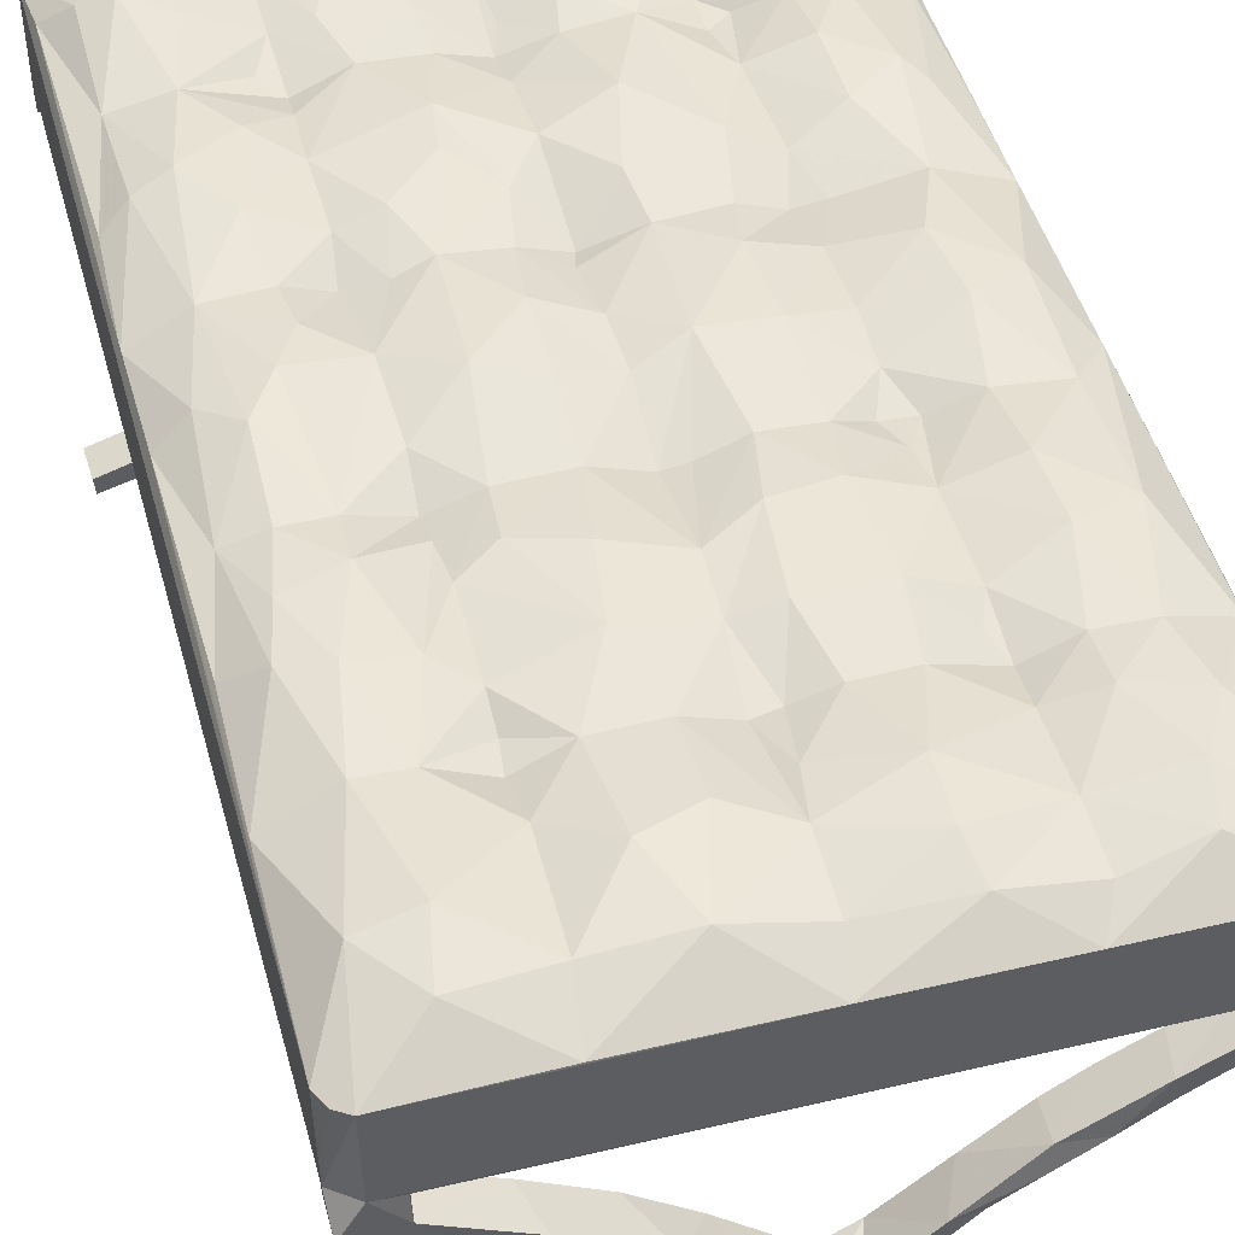
<metadata>
{"format":"obj","ext":"obj","renderer":"f3d","projection":"perspective","resolution":1024,"background":"white","views":[{"elev":47.2,"azim":164.8,"up":"+Z"}]}
</metadata>
<code>
v -0.2894 -0.5171 -0.3623
v -0.2935 -0.5177 -0.3464
v -0.2303 -0.5186 -0.3442
v -0.2161 -0.5179 -0.3225
v -0.2901 -0.4816 -0.3621
v -0.2937 -0.4816 -0.3465
v -0.2291 -0.4815 -0.3442
v -0.2195 -0.4814 -0.3235
v -0.1574 -0.5182 -0.3134
v -0.1636 -0.4813 -0.3171
v -0.1275 -0.5178 -0.2761
v -0.1298 -0.4815 -0.2774
v -0.08681 -0.4814 -0.2704
v -0.0784 -0.5185 -0.2617
v -0.06825 -0.4813 -0.2321
v -0.06918 -0.5182 -0.2331
v -0.02232 -0.481 -0.1869
v -0.003484 -0.5179 -0.1992
v -0.01999 -0.5179 -0.1831
v 0.02226 -0.5181 -0.2103
v -0.00335 -0.4822 -0.1991
v 0.01622 -0.4815 -0.1734
v -0.03472 -0.5178 -0.1481
v -0.1127 -0.518 -0.08005
v -0.02417 -0.4813 -0.1573
v -0.07337 -0.5174 -0.09032
v -0.1033 -0.4818 -0.08771
v -0.06883 -0.4809 -0.09368
v -0.008394 -0.5176 -0.1473
v 0.001703 -0.4815 -0.1512
v -0.2921 -0.5166 0.01658
v -0.2352 -0.5178 -0.007742
v -0.2666 -0.5209 0.04145
v -0.2939 -0.499 0.1187
v -0.2807 -0.5209 0.1218
v -0.2905 -0.4816 0.0154
v -0.2937 -0.4618 0.03818
v -0.2396 -0.4805 0.01363
v -0.2363 -0.4649 0.03802
v -0.1743 -0.5176 -0.03968
v -0.1876 -0.4823 -0.0319
v -0.1928 -0.5182 -0.01097
v -0.1664 -0.4812 -0.02484
v -0.2399 -0.5171 0.01412
v -0.2347 -0.5188 0.03817
v 0.2466 -0.5186 0.03814
v -0.2598 -0.5178 0.1241
v -0.2868 -0.3161 0.1277
v -0.262 -0.4112 0.1491
v -0.2328 -0.4454 0.156
v -0.2187 -0.4842 0.1439
v -0.1495 -0.4842 0.1372
v -0.2348 -0.3163 0.1473
v -0.1968 -0.4027 0.1574
v -0.1391 -0.5178 -0.0419
v 0.2695 -0.5209 0.04254
v 0.2605 -0.5211 0.1209
v -0.07668 -0.5146 0.1267
v -0.07126 -0.4687 0.1513
v 0.1393 -0.518 0.1234
v -0.1458 -0.4202 0.1479
v -0.07385 -0.4297 0.1591
v -0.1396 -0.3361 0.1361
v -0.1282 -0.3841 0.1509
v -0.00337 -0.4887 0.1354
v -0.00103 -0.4291 0.149
v -0.04965 -0.357 0.153
v -0.000789 -0.402 0.1477
v -0.00649 -0.3434 0.1386
v -0.2911 0.4265 0.03815
v -0.2938 0.445 0.0425
v -0.2912 -0.1172 0.1252
v -0.2442 -0.2203 0.1568
v -0.288 -0.2179 0.1301
v -0.2593 -0.1999 0.1498
v -0.2939 0.4495 0.1193
v -0.1999 -0.3182 0.146
v -0.2006 -0.2577 0.1562
v -0.1603 -0.3193 0.1339
v -0.1464 -0.2503 0.1465
v -0.2008 -0.1891 0.1568
v -0.2387 0.4293 0.03814
v -0.2592 -0.01586 0.1509
v -0.2914 0.04005 0.1253
v -0.2322 -0.1201 0.1474
v -0.1526 -0.1635 0.1441
v -0.1665 -0.1197 0.1367
v -0.2075 -0.05649 0.1571
v -0.2147 0.008637 0.1582
v -0.1392 -0.2999 0.1376
v -0.09556 -0.32 0.1468
v -0.1168 -0.1847 0.1536
v -0.06176 -0.2396 0.1582
v -0.04243 -0.3162 0.1441
v 0.002222 -0.3168 0.132
v -6.692e-06 -0.2782 0.1418
v -0.04369 -0.165 0.153
v -0.001455 -0.2144 0.1492
v -0.1406 -0.1216 0.1317
v -0.1049 -0.1227 0.1445
v -0.04938 -0.1166 0.1462
v -0.1462 -0.06999 0.1439
v -0.1483 -0.007137 0.1474
v -0.1008 -0.001553 0.1577
v -0.0963 -0.07679 0.1542
v -0.001067 -0.1185 0.1311
v 0.004479 -0.09754 0.1375
v -0.04415 -0.007216 0.1571
v 0.0004499 -0.04214 0.1473
v -0.2899 0.4442 -0.3631
v -0.2904 0.4414 -0.3458
v -0.2903 0.4756 -0.362
v -0.2921 0.4782 -0.348
v -0.2135 0.4771 -0.3387
v -0.235 0.4447 -0.3291
v -0.2149 0.477 -0.3222
v -0.2169 0.4424 -0.3395
v -0.1556 0.4424 -0.294
v -0.1479 0.4415 -0.3079
v -0.1428 0.4786 -0.286
v -0.12 0.4765 -0.2918
v -0.08742 0.4778 -0.2488
v -0.07147 0.4427 -0.2564
v -0.07127 0.4433 -0.235
v -0.06426 0.4776 -0.25
v -0.007105 0.4415 -0.2007
v -0.0217 0.4413 -0.1863
v -0.02187 0.4788 -0.1872
v 0.01669 0.4417 -0.1703
v -0.003062 0.4769 -0.1979
v -0.07005 0.4447 -0.1146
v -0.08699 0.4405 -0.09097
v -0.08358 0.475 -0.1032
v -0.02431 0.4761 -0.158
v -0.02349 0.4415 -0.1363
v -0.07523 0.4436 -0.08875
v -0.05969 0.4778 -0.1035
v -0.02212 0.4414 -0.159
v 0.009881 0.4445 -0.1486
v -0.01207 0.4781 -0.1455
v 0.01026 0.4758 -0.1481
v -0.2596 0.07984 0.1415
v -0.2586 0.1899 0.1514
v -0.2032 0.07861 0.1466
v -0.148 0.04075 0.1421
v -0.2058 0.1448 0.1572
v -0.1469 0.1509 0.1464
v -0.2083 0.2061 0.1584
v -0.2905 0.2755 0.1257
v -0.2825 0.3858 0.1353
v -0.2465 0.3438 0.1536
v -0.2372 0.28 0.1463
v -0.193 0.2776 0.1448
v -0.1913 0.3258 0.1532
v -0.1467 0.3225 0.1423
v -0.1616 0.0786 0.1339
v -0.1343 0.07686 0.1339
v -0.1042 0.07947 0.1444
v -0.1443 0.1084 0.1397
v -0.05748 0.07864 0.1465
v -0.09432 0.1351 0.1558
v -0.01882 0.08231 0.1358
v -0.001088 0.00927 0.1468
v 0.001725 0.0812 0.1314
v -0.04477 0.1398 0.1544
v -0.0007986 0.163 0.1476
v -0.2321 0.4757 0.03819
v -0.1489 0.2305 0.1445
v -0.1023 0.2204 0.1556
v -0.1394 0.2559 0.1384
v -0.1495 0.2809 0.1311
v -0.1463 0.3932 0.1481
v -0.09687 0.279 0.146
v -0.07488 0.3495 0.1586
v -0.03683 0.2173 0.1539
v 0.001367 0.2174 0.146
v -0.05013 0.2797 0.1452
v -0.008408 0.3301 0.1454
v -0.01565 0.2788 0.1342
v 0.006284 0.2818 0.1324
v -0.288 0.4448 0.01399
v -0.2916 0.4784 0.01667
v -0.2155 0.4428 -0.01635
v -0.2376 0.4412 0.009877
v -0.2868 0.4748 0.04147
v -0.2819 0.476 0.1212
v -0.2353 0.477 -0.0076
v -0.192 0.4766 -0.03234
v -0.1398 0.4446 -0.06262
v -0.1554 0.4409 -0.0341
v -0.194 0.4424 -0.01119
v -0.1879 0.4768 -0.01352
v -0.2429 0.444 0.0265
v -0.2424 0.4776 0.01506
v 0.27 0.4761 0.0427
v -0.2605 0.436 0.1385
v -0.2205 0.3915 0.1585
v -0.2111 0.4349 0.1484
v -0.1334 0.4764 0.1222
v -0.1489 0.4437 0.1372
v -0.1221 0.4416 -0.05402
v -0.155 0.4788 -0.05268
v -0.1155 0.4789 -0.0764
v -0.1204 0.4747 -0.05339
v -0.07311 0.4022 0.1576
v -0.07996 0.4406 0.146
v 0.2716 0.4762 0.1209
v -0.0006029 0.374 0.1489
v -0.0006254 0.4356 0.1399
v 0.007166 0.4762 0.123
v 0.0962 -0.5167 -0.2742
v 0.1044 -0.5181 -0.2586
v 0.1605 -0.5176 -0.2945
v 0.1701 -0.5181 -0.319
v 0.1076 -0.4815 -0.2824
v 0.1419 -0.4817 -0.2847
v 0.2187 -0.5176 -0.3221
v 0.1744 -0.4815 -0.321
v 0.05565 -0.5173 -0.2188
v 0.01528 -0.5181 -0.1734
v 0.03687 -0.4821 -0.2239
v 0.06175 -0.4816 -0.2245
v 0.01506 -0.5172 -0.1442
v 0.06477 -0.5181 -0.1217
v 0.08415 -0.5181 -0.08344
v 0.05921 -0.4814 -0.127
v 0.07695 -0.4812 -0.08844
v 0.126 -0.5182 -0.07235
v 0.1224 -0.4814 -0.07522
v 0.2199 -0.5178 -0.3391
v 0.2243 -0.4816 -0.3239
v 0.2443 -0.4814 -0.3485
v 0.2856 -0.5172 -0.3619
v 0.29 -0.5178 -0.3452
v 0.289 -0.4817 -0.3446
v 0.2871 -0.4823 -0.3612
v 0.1449 -0.5178 -0.03828
v 0.1603 -0.4811 -0.02978
v 0.2206 -0.5179 -0.01589
v 0.2136 -0.4814 -0.01918
v 0.08069 -0.4734 0.1492
v 0.0486 -0.3642 0.1544
v 0.08806 -0.4285 0.1577
v 0.1431 -0.4448 0.147
v 0.225 -0.4754 0.148
v 0.11 -0.3652 0.1515
v 0.1428 -0.3664 0.1434
v 0.194 -0.3853 0.1563
v 0.2375 -0.5169 0.00939
v 0.2465 -0.4805 0.01613
v 0.2885 -0.5163 0.01467
v 0.2902 -0.4836 0.01546
v 0.2459 -0.4678 0.03804
v 0.2901 -0.4563 0.03821
v 0.2838 -0.5149 0.1232
v 0.2905 -0.495 0.1195
v 0.2333 -0.4149 0.158
v 0.2605 -0.4227 0.148
v 0.2865 -0.4355 0.1286
v 0.04212 -0.3157 0.1447
v 0.05907 -0.2513 0.158
v 0.09443 -0.3179 0.1458
v 0.02926 -0.1659 0.1511
v 0.06376 -0.2086 0.1582
v 0.1067 -0.1691 0.153
v 0.1411 -0.3111 0.132
v 0.1424 -0.2827 0.1412
v 0.1582 -0.333 0.1366
v 0.2109 -0.32 0.1476
v 0.179 -0.2676 0.1523
v 0.1449 -0.2291 0.1479
v 0.1437 -0.1635 0.1432
v 0.1955 -0.1859 0.1566
v 0.03737 -0.1193 0.1436
v 0.08685 -0.1215 0.1473
v 0.1174 -0.1146 0.1402
v 0.04489 -0.06143 0.1551
v 0.04499 0.009807 0.1562
v 0.09239 -0.01277 0.1583
v 0.1497 -0.1207 0.1316
v 0.1865 -0.1225 0.1441
v 0.1433 -0.04389 0.1475
v 0.1829 -0.07831 0.1517
v 0.2041 -0.03726 0.1587
v 0.2614 -0.3179 0.1385
v 0.2286 -0.2348 0.1574
v 0.2596 -0.223 0.1483
v 0.283 -0.2088 0.1317
v 0.2877 -0.1086 0.1254
v 0.2387 -0.117 0.146
v 0.229 0.002257 0.1572
v 0.2581 -0.02546 0.1488
v 0.2865 -0.01329 0.1285
v 0.2905 0.4522 0.1191
v 0.1028 0.4446 -0.2795
v 0.09631 0.4412 -0.2532
v 0.0931 0.4755 -0.2709
v 0.1621 0.4421 -0.2963
v 0.112 0.4772 -0.2656
v 0.1658 0.478 -0.2987
v 0.1605 0.4747 -0.3137
v 0.1662 0.442 -0.3158
v 0.1198 0.4454 -0.2699
v 0.01941 0.4417 -0.2043
v 0.04992 0.4418 -0.2336
v 0.03139 0.4756 -0.217
v 0.03808 0.4443 -0.2024
v 0.05875 0.4768 -0.2226
v 0.02199 0.4776 -0.1859
v 0.06598 0.4454 -0.2285
v 0.02165 0.476 -0.1639
v 0.06554 0.4435 -0.1207
v 0.07293 0.4418 -0.09365
v 0.09541 0.4778 -0.07324
v 0.123 0.4412 -0.05446
v 0.06961 0.4763 -0.1173
v 0.1271 0.478 -0.07136
v 0.2138 0.4424 -0.3366
v 0.2176 0.4775 -0.3377
v 0.2181 0.4431 -0.3223
v 0.2243 0.4775 -0.3249
v 0.2861 0.4444 -0.3613
v 0.2817 0.4771 -0.3586
v 0.282 0.4425 -0.3432
v 0.2908 0.4742 -0.3454
v 0.2464 0.4244 0.03812
v 0.04656 0.07909 0.1459
v 0.1035 0.07908 0.1442
v 0.05909 0.1482 0.1576
v 0.1077 0.1286 0.1524
v 0.1418 0.03382 0.1434
v 0.1921 0.08084 0.146
v 0.1453 0.08002 0.1311
v 0.1415 0.151 0.1472
v 0.1442 0.1098 0.1407
v 0.1939 0.1239 0.1537
v 0.1712 0.2066 0.1536
v 0.06841 0.2136 0.1583
v 0.04756 0.2794 0.1457
v 0.04774 0.3493 0.1567
v 0.1017 0.2791 0.1443
v 0.09546 0.3652 0.1581
v 0.1424 0.2297 0.1443
v 0.1918 0.2781 0.1456
v 0.1426 0.2603 0.1343
v 0.1456 0.2862 0.1314
v 0.1426 0.3305 0.1447
v 0.2875 0.427 0.03815
v 0.2902 0.4602 0.04208
v 0.2311 0.08164 0.1469
v 0.2656 0.08029 0.1366
v 0.243 0.1402 0.1524
v 0.254 0.1907 0.1517
v 0.2846 0.1757 0.1299
v 0.2181 0.2021 0.1578
v 0.2311 0.2779 0.1474
v 0.2877 0.2862 0.1246
v 0.2563 0.3862 0.1506
v 0.2465 0.4738 0.03789
v 0.1322 0.4419 -0.06819
v 0.1835 0.4417 -0.01738
v 0.2146 0.4428 -0.01859
v 0.2117 0.4768 -0.02006
v 0.1717 0.4782 -0.02398
v 0.06986 0.4279 0.1517
v 0.1442 0.4254 0.1436
v 0.2086 0.3809 0.1594
v 0.1513 0.4759 0.1231
v 0.219 0.4339 0.1492
v 0.2409 0.4408 0.01037
v 0.2452 0.477 0.01463
v 0.2882 0.4429 0.01347
v 0.2499 0.4411 0.02619
v 0.2887 0.4787 0.01474
v 0.2838 0.4699 0.123
f 1 3 2
f 3 4 2
f 1 6 5
f 1 2 6
f 1 5 7
f 1 7 3
f 2 8 6
f 2 4 8
f 5 6 7
f 7 6 8
f 3 9 4
f 3 7 10
f 3 10 9
f 4 9 11
f 4 12 8
f 4 11 12
f 7 8 10
f 8 12 10
f 9 10 13
f 9 14 11
f 9 13 14
f 10 12 13
f 12 15 13
f 14 16 11
f 11 16 15
f 11 15 12
f 16 17 15
f 14 18 16
f 16 20 19
f 16 18 20
f 18 14 21
f 16 19 17
f 15 17 13
f 14 13 21
f 13 22 21
f 23 24 27
f 25 23 27
f 25 27 28
f 23 25 19
f 19 20 23
f 23 29 26
f 19 25 17
f 17 25 30
f 13 17 22
f 26 29 28
f 29 30 28
f 25 28 30
f 32 33 31
f 31 35 34
f 31 33 35
f 36 31 37
f 31 36 32
f 36 37 38
f 38 37 39
f 40 42 32
f 40 32 41
f 32 44 33
f 33 44 45
f 44 39 45
f 44 38 39
f 32 36 41
f 44 43 38
f 41 36 43
f 36 38 43
f 32 42 44
f 43 44 42
f 45 39 46
f 31 34 37
f 35 47 34
f 34 49 48
f 34 50 49
f 47 51 50
f 34 47 50
f 47 52 51
f 51 52 50
f 50 53 49
f 50 54 53
f 50 52 54
f 40 55 42
f 42 55 43
f 40 24 55
f 41 24 40
f 41 27 24
f 41 43 27
f 24 26 55
f 26 43 55
f 26 28 43
f 28 27 43
f 45 56 33
f 23 26 24
f 33 56 35
f 47 58 52
f 56 57 35
f 47 60 58
f 35 60 47
f 52 58 59
f 52 61 54
f 61 64 63
f 52 59 62
f 52 62 61
f 62 64 61
f 58 65 59
f 58 60 65
f 59 65 66
f 64 62 67
f 59 66 62
f 62 66 68
f 62 68 67
f 69 67 68
f 70 37 71
f 39 37 46
f 34 48 72
f 72 48 74
f 34 72 76
f 74 48 75
f 49 53 48
f 48 53 73
f 53 54 77
f 53 77 78
f 77 79 80
f 77 80 78
f 48 73 75
f 73 53 78
f 73 78 81
f 74 75 72
f 76 72 84
f 72 83 84
f 75 85 72
f 75 73 85
f 73 81 85
f 81 86 85
f 87 85 86
f 72 85 83
f 85 88 83
f 85 87 88
f 61 63 77
f 54 61 77
f 77 63 79
f 63 90 79
f 63 64 91
f 64 67 91
f 63 91 90
f 79 90 80
f 78 80 81
f 81 80 86
f 80 92 86
f 90 91 80
f 80 91 92
f 91 93 92
f 91 67 94
f 91 94 93
f 67 69 94
f 69 95 94
f 94 95 96
f 93 97 92
f 94 96 93
f 93 96 98
f 93 98 97
f 37 82 46
f 99 87 86
f 86 92 99
f 92 100 99
f 92 101 100
f 88 87 102
f 87 99 102
f 88 103 89
f 88 102 103
f 102 104 103
f 99 105 102
f 99 100 105
f 102 105 104
f 92 97 101
f 97 106 101
f 98 106 97
f 100 101 105
f 105 101 108
f 104 105 108
f 101 106 107
f 107 109 101
f 108 101 109
f 110 111 113
f 110 112 114
f 115 116 111
f 112 110 113
f 112 113 114
f 111 116 113
f 110 117 111
f 117 110 114
f 111 117 115
f 113 116 114
f 117 118 115
f 117 119 118
f 117 114 119
f 115 118 116
f 114 116 120
f 119 114 121
f 114 120 121
f 118 120 116
f 118 122 120
f 119 121 123
f 120 122 121
f 118 124 122
f 118 119 124
f 123 121 125
f 121 122 125
f 123 126 119
f 119 127 124
f 119 126 127
f 122 128 125
f 122 124 128
f 127 128 124
f 123 130 126
f 126 129 127
f 123 125 130
f 125 128 130
f 131 135 132
f 132 135 136
f 134 131 133
f 134 133 137
f 138 131 134
f 131 138 135
f 136 135 137
f 138 139 135
f 139 141 135
f 127 134 128
f 127 138 134
f 128 134 140
f 134 137 140
f 135 140 137
f 141 140 135
f 37 34 71
f 37 70 82
f 84 83 142
f 84 142 143
f 83 88 89
f 142 83 89
f 142 89 144
f 89 145 144
f 142 144 146
f 142 146 143
f 144 147 146
f 84 143 149
f 76 84 149
f 71 34 76
f 149 151 150
f 143 146 148
f 149 143 152
f 143 148 152
f 149 152 151
f 148 153 152
f 152 153 154
f 152 154 151
f 155 154 153
f 89 103 145
f 145 156 144
f 145 157 156
f 103 104 145
f 145 104 158
f 145 158 157
f 144 156 147
f 156 159 147
f 156 157 159
f 157 158 159
f 158 160 161
f 159 161 147
f 159 158 161
f 104 108 160
f 108 109 163
f 162 160 108
f 164 162 108
f 163 164 108
f 158 104 160
f 161 160 165
f 160 166 165
f 160 162 166
f 146 147 148
f 147 168 148
f 147 169 168
f 153 148 168
f 147 161 169
f 170 168 169
f 170 171 168
f 153 168 171
f 153 171 155
f 154 155 172
f 171 170 173
f 170 169 173
f 171 173 155
f 155 173 174
f 161 165 175
f 161 175 169
f 165 176 175
f 165 166 176
f 169 177 173
f 169 175 177
f 173 177 174
f 177 178 174
f 179 177 175
f 175 176 179
f 179 176 180
f 177 179 178
f 179 180 178
f 181 70 182
f 70 71 182
f 181 183 184
f 183 181 182
f 181 82 70
f 181 184 82
f 71 185 182
f 71 76 185
f 185 76 186
f 183 187 188
f 189 183 188
f 183 190 191
f 188 187 192
f 184 193 82
f 183 191 184
f 193 184 194
f 194 184 192
f 193 167 82
f 183 182 187
f 187 182 194
f 182 167 194
f 182 185 167
f 193 194 167
f 184 191 192
f 187 194 192
f 167 186 195
f 149 150 76
f 150 196 76
f 186 76 196
f 151 197 196
f 150 151 196
f 151 154 197
f 154 172 197
f 197 172 198
f 197 198 196
f 186 196 198
f 185 186 167
f 199 198 200
f 186 198 199
f 183 189 190
f 189 201 190
f 189 202 203
f 189 188 202
f 188 192 202
f 190 204 192
f 191 190 192
f 192 204 202
f 131 132 189
f 131 189 203
f 189 132 201
f 132 136 201
f 136 204 201
f 131 203 133
f 190 201 204
f 202 204 203
f 133 203 137
f 204 137 203
f 204 136 137
f 155 174 172
f 174 205 172
f 198 172 200
f 200 172 206
f 205 206 172
f 186 199 207
f 200 206 199
f 174 178 208
f 174 208 205
f 208 209 205
f 205 209 206
f 206 209 210
f 186 207 195
f 206 210 199
f 207 199 210
f 211 213 212
f 211 214 213
f 211 215 214
f 214 217 213
f 214 215 218
f 215 216 218
f 20 219 220
f 20 21 221
f 20 18 21
f 221 21 222
f 21 22 222
f 220 219 22
f 222 22 219
f 20 215 211
f 211 212 20
f 20 212 219
f 219 212 222
f 221 215 20
f 221 216 215
f 221 222 216
f 20 220 23
f 23 223 29
f 23 220 223
f 29 223 30
f 220 225 223
f 220 22 224
f 22 17 226
f 223 227 30
f 30 227 17
f 220 224 225
f 224 22 226
f 17 227 226
f 224 226 229
f 222 212 216
f 212 213 216
f 214 218 230
f 232 230 218
f 218 231 232
f 218 216 231
f 231 213 217
f 231 216 213
f 230 233 214
f 214 234 217
f 214 233 234
f 230 232 233
f 217 234 231
f 232 231 235
f 233 232 236
f 231 234 235
f 232 235 236
f 233 236 234
f 236 235 234
f 223 225 227
f 45 46 56
f 224 237 225
f 224 228 237
f 228 224 229
f 225 237 227
f 226 238 229
f 226 227 238
f 237 238 227
f 229 238 240
f 65 60 241
f 68 66 242
f 65 243 66
f 65 241 243
f 66 243 242
f 60 244 241
f 35 57 60
f 60 245 244
f 241 244 243
f 242 243 246
f 243 244 246
f 244 247 246
f 244 248 247
f 239 228 240
f 228 239 237
f 228 229 240
f 237 239 249
f 237 249 238
f 238 249 250
f 240 238 250
f 239 46 249
f 239 240 252
f 249 46 250
f 46 253 250
f 239 251 46
f 46 251 56
f 239 252 251
f 240 250 252
f 250 253 252
f 252 253 254
f 251 252 256
f 252 254 256
f 60 57 245
f 57 256 245
f 244 245 257
f 244 257 248
f 245 258 257
f 56 251 255
f 56 255 57
f 255 251 256
f 255 256 57
f 256 259 258
f 245 256 258
f 69 68 95
f 68 242 95
f 242 260 95
f 95 260 96
f 260 242 262
f 242 246 262
f 260 262 261
f 96 261 98
f 96 260 261
f 98 261 263
f 261 264 263
f 246 247 262
f 262 247 266
f 262 266 267
f 268 266 247
f 268 269 266
f 266 269 267
f 267 269 270
f 261 262 271
f 262 267 271
f 261 271 264
f 264 271 265
f 267 270 271
f 271 272 265
f 271 270 273
f 46 82 254
f 98 263 106
f 106 263 274
f 106 274 107
f 263 264 275
f 264 265 275
f 263 275 274
f 107 274 109
f 109 274 277
f 109 277 163
f 274 275 277
f 277 275 279
f 277 279 278
f 276 275 265
f 265 272 276
f 271 273 272
f 272 273 281
f 280 276 272
f 272 281 280
f 275 276 282
f 275 282 279
f 276 280 282
f 280 281 283
f 280 283 282
f 282 283 284
f 46 254 253
f 247 248 269
f 247 269 268
f 248 257 269
f 269 257 285
f 257 258 285
f 269 285 286
f 270 269 286
f 270 286 273
f 285 287 286
f 258 259 285
f 256 289 259
f 289 288 259
f 285 259 288
f 285 288 287
f 273 290 281
f 273 286 290
f 286 287 290
f 281 290 283
f 283 290 284
f 290 289 292
f 284 290 291
f 290 292 291
f 288 289 287
f 290 287 289
f 293 292 289
f 256 293 289
f 256 294 293
f 295 298 296
f 297 299 300
f 295 297 301
f 297 300 301
f 302 298 295
f 303 298 299
f 295 301 302
f 298 300 299
f 126 304 129
f 304 306 305
f 305 307 304
f 306 297 305
f 126 130 304
f 306 304 130
f 306 130 309
f 306 309 308
f 295 305 297
f 295 296 305
f 305 296 310
f 310 296 308
f 305 310 307
f 307 310 308
f 297 306 308
f 297 308 299
f 129 309 311
f 138 127 139
f 304 307 129
f 307 308 309
f 129 307 309
f 127 313 139
f 127 129 313
f 139 313 141
f 130 128 309
f 309 128 311
f 140 141 128
f 141 313 314
f 141 314 128
f 129 315 313
f 129 312 315
f 129 316 312
f 129 311 316
f 128 314 311
f 311 314 316
f 303 299 296
f 296 298 303
f 299 308 296
f 312 316 317
f 318 302 301
f 318 301 319
f 318 320 302
f 302 320 298
f 298 320 300
f 301 321 319
f 301 300 321
f 318 323 322
f 318 319 323
f 322 324 318
f 318 324 320
f 320 324 321
f 319 325 323
f 319 321 325
f 300 320 321
f 322 325 324
f 321 324 325
f 322 323 325
f 82 326 254
f 163 277 278
f 163 327 164
f 163 278 327
f 278 279 327
f 279 328 327
f 162 164 166
f 164 327 166
f 327 329 166
f 327 330 329
f 279 282 331
f 279 331 328
f 282 332 331
f 282 284 332
f 331 332 333
f 327 328 330
f 333 328 331
f 328 334 330
f 328 333 334
f 333 335 334
f 335 333 336
f 333 332 336
f 335 336 337
f 82 167 326
f 166 329 338
f 166 338 176
f 176 339 180
f 176 338 339
f 178 180 208
f 180 339 208
f 339 340 208
f 338 341 339
f 339 341 342
f 339 342 340
f 329 330 338
f 330 334 338
f 334 343 338
f 335 337 334
f 334 337 343
f 344 343 337
f 338 343 341
f 343 345 341
f 341 345 346
f 341 346 347
f 341 347 342
f 343 344 345
f 345 344 346
f 347 346 344
f 254 326 348
f 254 348 349
f 349 294 254
f 284 291 332
f 332 291 350
f 291 292 351
f 350 291 351
f 332 350 336
f 350 351 352
f 350 352 336
f 254 294 256
f 293 351 292
f 351 293 354
f 352 351 353
f 353 351 354
f 336 355 337
f 337 355 344
f 336 352 355
f 355 352 353
f 355 356 344
f 355 353 356
f 353 357 356
f 294 357 293
f 293 357 354
f 353 354 357
f 356 357 358
f 167 195 359
f 313 315 314
f 312 360 315
f 316 314 317
f 312 317 360
f 315 360 361
f 362 360 363
f 315 364 314
f 317 314 364
f 315 361 364
f 360 317 363
f 326 167 359
f 340 365 208
f 208 365 209
f 340 342 365
f 209 365 210
f 342 366 365
f 347 344 367
f 342 347 366
f 347 367 366
f 368 365 366
f 365 368 210
f 207 210 368
f 360 362 361
f 317 364 363
f 361 362 370
f 361 371 364
f 364 371 363
f 362 372 370
f 370 372 373
f 326 359 373
f 361 370 371
f 363 371 374
f 370 359 371
f 370 373 359
f 371 195 374
f 371 359 195
f 373 372 326
f 372 348 326
f 372 374 349
f 348 372 349
f 362 374 372
f 362 363 374
f 374 195 349
f 349 207 375
f 349 195 207
f 344 356 367
f 356 358 367
f 367 358 369
f 367 369 366
f 366 369 368
f 358 207 369
f 368 369 207
f 358 357 294
f 294 207 358
f 294 375 207
f 294 349 375

</code>
